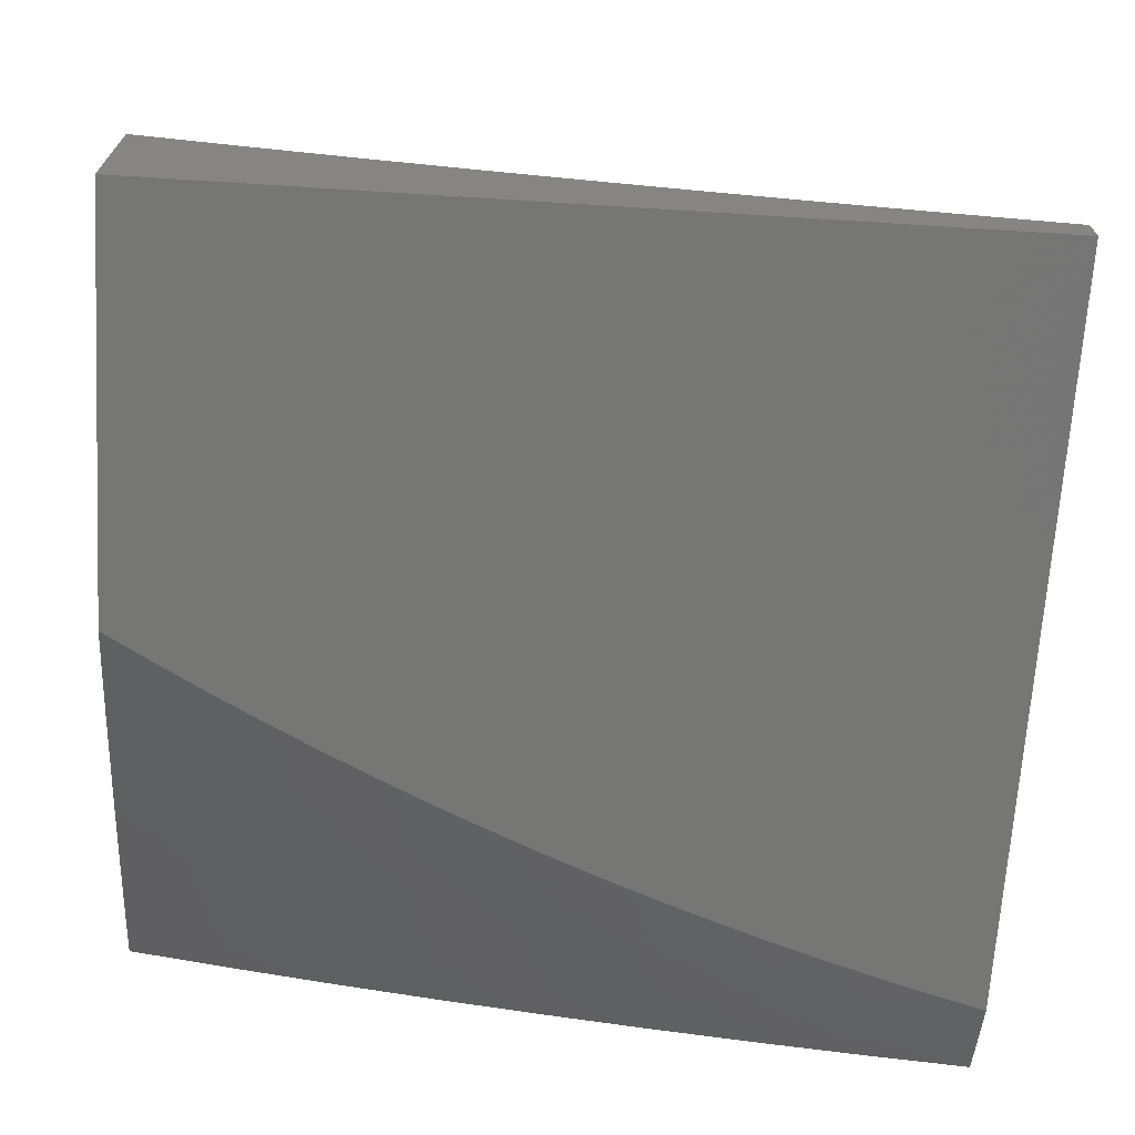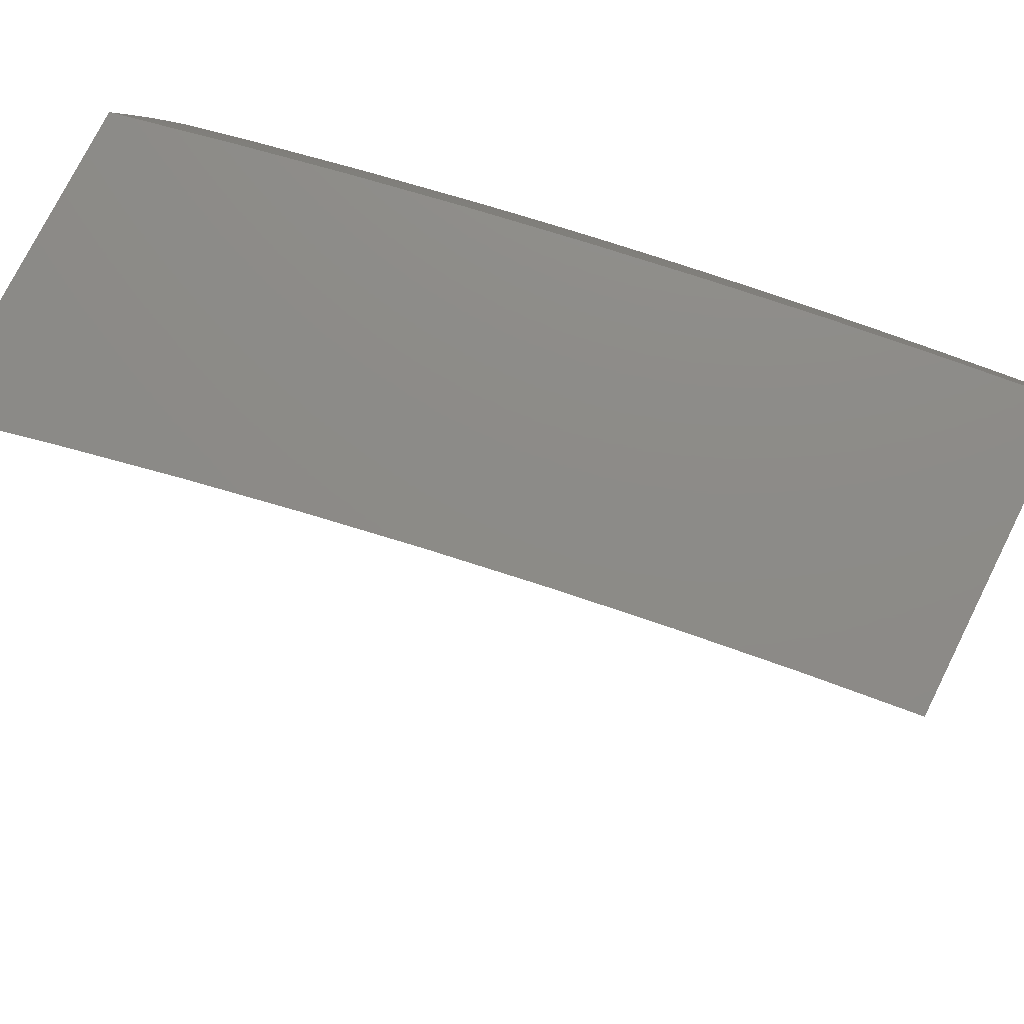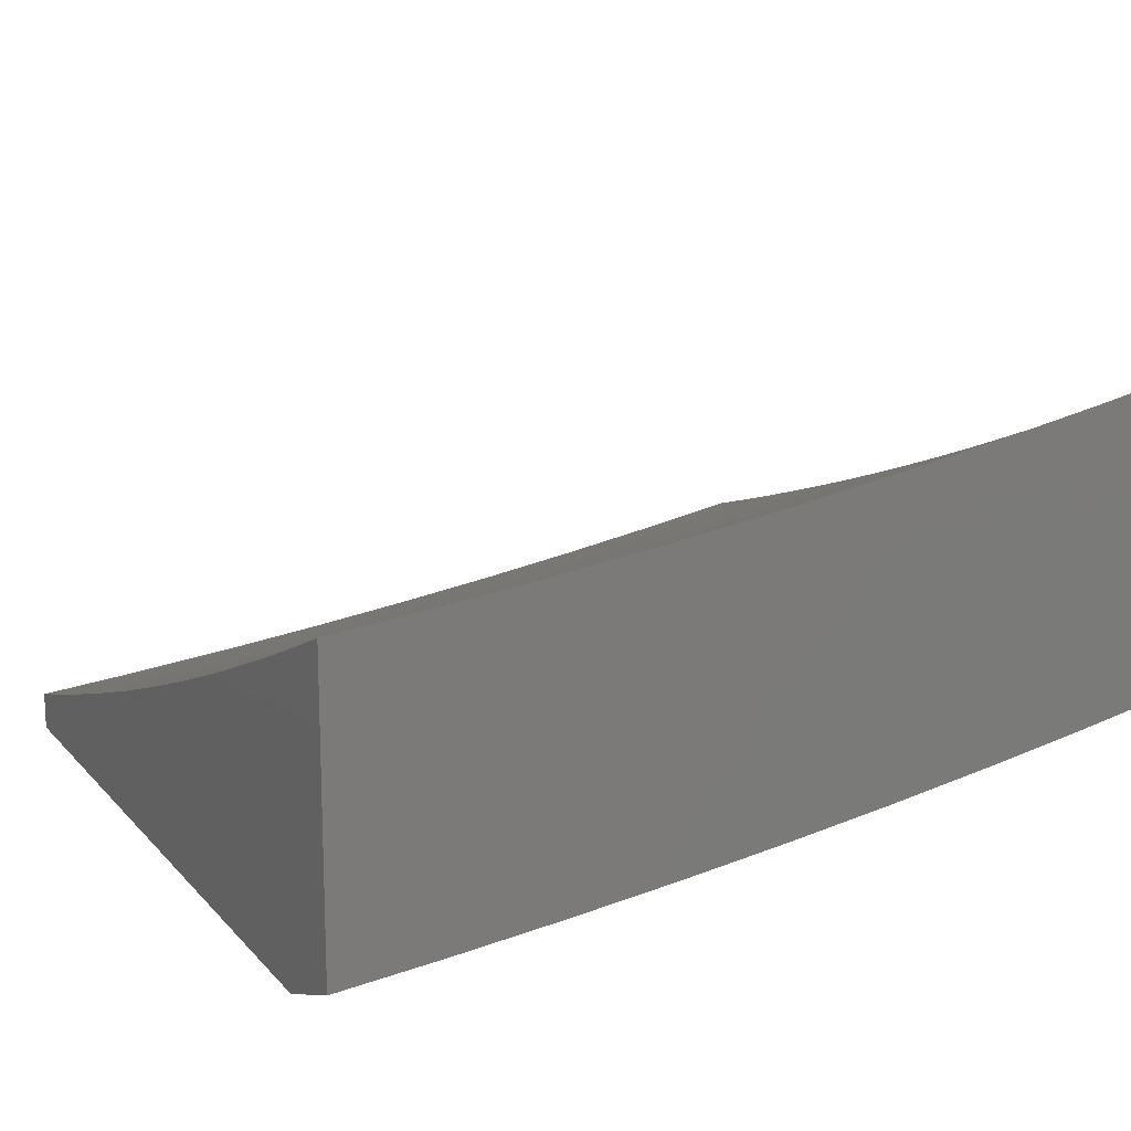
<metadata>
{"format":"stl","ext":"stl","renderer":"f3d","projection":"perspective","resolution":1024,"background":"white","views":[{"elev":-68.2,"azim":176.4,"up":"+Y"},{"elev":76.1,"azim":-153.4,"up":"+Z"},{"elev":15.2,"azim":-26.5,"up":"+Y"}]}
</metadata>
<code>
# stl→obj: 356 verts, 708 faces
v 2 -11.79 3.066
v 2 -11.81 3
v 1.929 -11.81 3.065
v 1.876 -11.83 3
v 1.851 -11.82 3.065
v 1.773 -11.83 3.065
v 1.762 -11.82 3.13
v 1.685 -11.83 3.13
v 1.674 -11.81 3.195
v 1.607 -11.84 3.13
v 1.597 -11.82 3.195
v 1.53 -11.85 3.13
v 1.52 -11.84 3.195
v 1.443 -11.85 3.195
v 1.434 -11.83 3.259
v 1.357 -11.84 3.259
v 1.348 -11.82 3.323
v 1.272 -11.83 3.323
v 1.263 -11.81 3.386
v 1.188 -11.82 3.386
v 1.18 -11.8 3.449
v 1.105 -11.81 3.449
v 1.097 -11.78 3.512
v 1.023 -11.79 3.512
v 1.015 -11.77 3.575
v 1 -11.8 3.506
v 1 -11.75 3.631
v 1.752 -11.86 3
v 1.695 -11.85 3.065
v 1.617 -11.86 3.065
v 1.539 -11.87 3.065
v 1.452 -11.86 3.13
v 1.366 -11.86 3.195
v 1.281 -11.85 3.259
v 1.196 -11.84 3.323
v 1.113 -11.83 3.386
v 1.03 -11.81 3.449
v 1.627 -11.88 3
v 1.502 -11.9 3
v 1.461 -11.88 3.065
v 1.377 -11.91 3
v 1.383 -11.89 3.065
v 1.305 -11.9 3.065
v 1.297 -11.88 3.13
v 1.22 -11.89 3.13
v 1.212 -11.88 3.195
v 1.135 -11.88 3.195
v 1.128 -11.87 3.259
v 1.052 -11.87 3.259
v 1.044 -11.85 3.323
v 1 -11.88 3.254
v 1 -11.84 3.38
v 1.251 -11.93 3
v 1.227 -11.91 3.065
v 1.142 -11.9 3.13
v 1.058 -11.89 3.195
v 1.149 -11.92 3.065
v 1.126 -11.94 3
v 1.072 -11.93 3.065
v 1 -11.95 3
v 1 -11.92 3.127
v 1.065 -11.91 3.13
v 1.037 -11.83 3.386
v 1.12 -11.85 3.323
v 1.204 -11.86 3.259
v 1.289 -11.87 3.195
v 1.375 -11.88 3.13
v 1.007 -11.75 3.637
v 1 -11.71 3.755
v 1.072 -11.72 3.698
v 1.063 -11.7 3.76
v 1.144 -11.71 3.698
v 1.135 -11.69 3.76
v 1.217 -11.7 3.698
v 1.207 -11.68 3.76
v 1.29 -11.69 3.698
v 1.28 -11.67 3.76
v 1.363 -11.68 3.698
v 1.352 -11.66 3.76
v 1.435 -11.67 3.698
v 1.424 -11.65 3.76
v 1.496 -11.64 3.76
v 1.484 -11.62 3.82
v 1.555 -11.61 3.82
v 1.542 -11.59 3.881
v 1.627 -11.6 3.82
v 1.613 -11.57 3.881
v 1.698 -11.58 3.82
v 1.684 -11.56 3.881
v 1.769 -11.57 3.82
v 1.754 -11.55 3.881
v 1.84 -11.56 3.82
v 1.825 -11.53 3.881
v 1.911 -11.54 3.82
v 1.895 -11.52 3.881
v 1.982 -11.53 3.82
v 1.966 -11.5 3.881
v 2 -11.52 3.823
v 2 -11.5 3.883
v 1.949 -11.48 3.941
v 2 -11.47 3.942
v 2 -11.45 4
v 1.876 -11.47 4
v 1.879 -11.5 3.941
v 1.809 -11.51 3.941
v 1.055 -11.68 3.82
v 1 -11.66 3.878
v 1.046 -11.65 3.881
v 1 -11.63 3.939
v 1.037 -11.63 3.941
v 1 -11.61 4
v 1.107 -11.62 3.941
v 1.126 -11.59 4
v 1.177 -11.61 3.941
v 1.252 -11.58 4
v 1.247 -11.6 3.941
v 1.318 -11.59 3.941
v 1.329 -11.62 3.881
v 1.4 -11.61 3.881
v 1.412 -11.63 3.82
v 1.471 -11.6 3.881
v 1.377 -11.56 4
v 1.388 -11.58 3.941
v 1.458 -11.57 3.941
v 1.529 -11.56 3.941
v 1.503 -11.54 4
v 1.599 -11.55 3.941
v 1.628 -11.52 4
v 1.669 -11.54 3.941
v 1.739 -11.52 3.941
v 1.752 -11.5 4
v 2 -11.55 3.763
v 1.999 -11.55 3.76
v 1.927 -11.56 3.76
v 1.856 -11.58 3.76
v 1.784 -11.59 3.76
v 1.712 -11.6 3.76
v 1.64 -11.62 3.76
v 1.568 -11.63 3.76
v 1.508 -11.66 3.698
v 1.447 -11.7 3.637
v 1.373 -11.71 3.637
v 1.3 -11.72 3.637
v 1.227 -11.73 3.637
v 1.153 -11.73 3.637
v 1.08 -11.74 3.637
v 1.089 -11.76 3.575
v 2 -11.57 3.702
v 1.943 -11.58 3.698
v 2 -11.59 3.641
v 1.958 -11.61 3.637
v 2 -11.62 3.579
v 1.973 -11.63 3.575
v 2 -11.64 3.517
v 1.988 -11.65 3.512
v 2 -11.66 3.454
v 1.914 -11.66 3.512
v 1.928 -11.68 3.449
v 1.84 -11.67 3.512
v 1.854 -11.69 3.449
v 1.766 -11.69 3.512
v 1.779 -11.71 3.449
v 1.692 -11.7 3.512
v 1.704 -11.72 3.449
v 1.618 -11.71 3.512
v 1.629 -11.73 3.449
v 1.554 -11.75 3.449
v 1.565 -11.77 3.386
v 1.49 -11.78 3.386
v 1.5 -11.8 3.323
v 1.414 -11.79 3.386
v 1.424 -11.81 3.323
v 1.339 -11.8 3.386
v 2 -11.69 3.391
v 1.942 -11.7 3.386
v 1.867 -11.71 3.386
v 1.792 -11.73 3.386
v 1.716 -11.74 3.386
v 1.641 -11.75 3.386
v 1.576 -11.79 3.323
v 1.51 -11.82 3.259
v 2 -11.71 3.327
v 1.955 -11.72 3.323
v 1.88 -11.73 3.323
v 1.804 -11.75 3.323
v 1.728 -11.76 3.323
v 1.652 -11.77 3.323
v 1.587 -11.8 3.259
v 2 -11.73 3.263
v 1.968 -11.74 3.259
v 1.892 -11.75 3.259
v 1.816 -11.77 3.259
v 1.74 -11.78 3.259
v 1.663 -11.79 3.259
v 2 -11.75 3.198
v 1.981 -11.76 3.195
v 1.905 -11.77 3.195
v 1.828 -11.78 3.195
v 1.751 -11.8 3.195
v 2 -11.77 3.132
v 1.994 -11.77 3.13
v 1.917 -11.79 3.13
v 1.84 -11.8 3.13
v 1.827 -11.65 3.575
v 1.9 -11.64 3.575
v 1.813 -11.63 3.637
v 1.885 -11.62 3.637
v 1.753 -11.67 3.575
v 1.679 -11.68 3.575
v 1.606 -11.69 3.575
v 1.543 -11.73 3.512
v 1.479 -11.76 3.449
v 1.404 -11.77 3.449
v 1.329 -11.78 3.449
v 1.254 -11.79 3.449
v 1.798 -11.61 3.698
v 1.871 -11.6 3.698
v 1.74 -11.65 3.637
v 1.666 -11.66 3.637
v 1.593 -11.67 3.637
v 1.532 -11.71 3.575
v 1.469 -11.74 3.512
v 1.394 -11.75 3.512
v 1.32 -11.76 3.512
v 1.245 -11.77 3.512
v 1.171 -11.78 3.512
v 1.726 -11.63 3.698
v 1.653 -11.64 3.698
v 1.581 -11.65 3.698
v 1.52 -11.68 3.637
v 1.458 -11.72 3.575
v 1.384 -11.73 3.575
v 1.31 -11.74 3.575
v 1.236 -11.75 3.575
v 1.162 -11.76 3.575
v 1.341 -11.64 3.82
v 1.258 -11.63 3.881
v 1.269 -11.65 3.82
v 1.197 -11.66 3.82
v 1.126 -11.67 3.82
v 1.187 -11.64 3.881
v 1.116 -11.64 3.881
v 1 -12 3.899
v 1.065 -12 3.882
v 1 -11.96 4
v 1.118 -11.96 3.969
v 1.126 -11.95 4
v 1.245 -11.94 3.969
v 1.252 -11.93 4
v 1.373 -11.93 3.969
v 1.377 -11.91 4
v 1.5 -11.91 3.969
v 1.502 -11.9 4
v 1.627 -11.89 3.969
v 1.627 -11.87 4
v 1.755 -11.87 3.969
v 1.752 -11.85 4
v 1.882 -11.84 3.969
v 1.876 -11.83 4
v 1.945 -11.83 3.969
v 2 -11.8 4
v 2 -11.83 3.938
v 1.953 -11.84 3.938
v 1.96 -11.85 3.907
v 1.896 -11.86 3.907
v 1.904 -11.88 3.876
v 1.775 -11.9 3.876
v 1.782 -11.91 3.844
v 1.653 -11.93 3.844
v 1.659 -11.95 3.813
v 1.529 -11.97 3.813
v 1.535 -11.98 3.781
v 1.405 -12 3.781
v 1.45 -12 3.755
v 1.387 -12 3.779
v 1.399 -11.99 3.813
v 1.323 -12 3.801
v 1.394 -11.97 3.844
v 1.265 -11.99 3.844
v 1.389 -11.96 3.876
v 1.26 -11.98 3.876
v 1.383 -11.95 3.907
v 1.255 -11.97 3.907
v 1.378 -11.94 3.938
v 1.25 -11.96 3.938
v 1.13 -12 3.863
v 1.127 -11.98 3.907
v 1.123 -11.97 3.938
v 1.131 -12 3.876
v 1.195 -12 3.844
v 1.259 -12 3.823
v 1.538 -11.98 3.766
v 1.513 -12 3.73
v 1.541 -11.99 3.75
v 1.543 -11.99 3.734
v 1.671 -11.97 3.75
v 1.674 -11.97 3.734
v 1.802 -11.94 3.75
v 1.805 -11.95 3.734
v 1.932 -11.92 3.75
v 1.936 -11.92 3.734
v 2 -11.91 3.749
v 1.939 -11.93 3.718
v 1.946 -11.94 3.686
v 1.815 -11.97 3.686
v 1.821 -11.98 3.654
v 1.689 -12 3.654
v 1.761 -12 3.62
v 1.7 -12 3.649
v 1.638 -12 3.677
v 1.683 -11.99 3.686
v 1.677 -11.98 3.718
v 1.808 -11.96 3.718
v 1.546 -12 3.718
v 1.576 -12 3.704
v 1.828 -11.99 3.622
v 1.821 -12 3.589
v 1.834 -12 3.59
v 1.882 -12 3.558
v 1.967 -11.97 3.59
v 1.941 -12 3.526
v 1.973 -11.98 3.558
v 1.98 -11.99 3.526
v 2 -11.95 3.621
v 2 -12 3.493
v 1.953 -11.95 3.654
v 1.96 -11.96 3.622
v 2 -11.88 3.812
v 1.994 -11.9 3.766
v 1.997 -11.91 3.75
v 1.929 -11.91 3.766
v 1.99 -11.9 3.781
v 1.925 -11.91 3.781
v 1.983 -11.88 3.813
v 1.918 -11.9 3.813
v 1.975 -11.87 3.844
v 1.911 -11.89 3.844
v 1.968 -11.86 3.876
v 2 -11.86 3.875
v 1.524 -11.95 3.844
v 1.518 -11.94 3.876
v 1.512 -11.93 3.907
v 1.506 -11.92 3.938
v 1.668 -11.96 3.766
v 1.799 -11.94 3.766
v 1.665 -11.96 3.781
v 1.795 -11.93 3.781
v 1.647 -11.92 3.876
v 1.64 -11.91 3.907
v 1.634 -11.9 3.938
v 1.789 -11.92 3.813
v 1.768 -11.89 3.907
v 1.762 -11.88 3.938
v 1.889 -11.85 3.938
v 1 -12 3
v 2 -12 3
f 1 2 3
f 3 2 4
f 3 4 5
f 5 4 6
f 5 6 7
f 7 6 8
f 7 8 9
f 9 8 10
f 9 10 11
f 11 10 12
f 11 12 13
f 13 12 14
f 13 14 15
f 15 14 16
f 15 16 17
f 17 16 18
f 17 18 19
f 19 18 20
f 19 20 21
f 21 20 22
f 21 22 23
f 23 22 24
f 23 24 25
f 25 24 26
f 25 26 27
f 4 28 6
f 6 28 29
f 6 29 8
f 8 29 30
f 8 30 10
f 10 30 31
f 10 31 12
f 12 31 32
f 12 32 14
f 14 32 33
f 14 33 16
f 16 33 34
f 16 34 18
f 18 34 35
f 18 35 20
f 20 35 36
f 20 36 22
f 22 36 37
f 22 37 24
f 24 37 26
f 28 38 29
f 29 38 30
f 30 38 31
f 31 38 39
f 31 39 40
f 40 39 41
f 40 41 42
f 42 41 43
f 42 43 44
f 44 43 45
f 44 45 46
f 46 45 47
f 46 47 48
f 48 47 49
f 48 49 50
f 50 49 51
f 50 51 52
f 41 53 43
f 43 53 54
f 43 54 45
f 45 54 55
f 45 55 47
f 47 55 56
f 47 56 49
f 49 56 51
f 54 53 57
f 57 53 58
f 57 58 59
f 59 58 60
f 59 60 61
f 51 56 61
f 61 56 62
f 61 62 59
f 59 62 57
f 26 37 52
f 52 37 63
f 52 63 50
f 50 63 64
f 50 64 48
f 48 64 65
f 48 65 46
f 46 65 66
f 46 66 44
f 44 66 67
f 44 67 42
f 42 67 40
f 25 27 68
f 68 27 69
f 68 69 70
f 70 69 71
f 70 71 72
f 72 71 73
f 72 73 74
f 74 73 75
f 74 75 76
f 76 75 77
f 76 77 78
f 78 77 79
f 78 79 80
f 80 79 81
f 80 81 82
f 82 81 83
f 82 83 84
f 84 83 85
f 84 85 86
f 86 85 87
f 86 87 88
f 88 87 89
f 88 89 90
f 90 89 91
f 90 91 92
f 92 91 93
f 92 93 94
f 94 93 95
f 94 95 96
f 96 95 97
f 96 97 98
f 98 97 99
f 99 97 100
f 99 100 101
f 101 100 102
f 102 100 103
f 103 100 104
f 103 104 105
f 105 104 95
f 105 95 93
f 71 69 106
f 106 69 107
f 106 107 108
f 108 107 109
f 108 109 110
f 110 109 111
f 110 111 112
f 112 111 113
f 112 113 114
f 114 113 115
f 114 115 116
f 116 115 117
f 116 117 118
f 118 117 119
f 118 119 120
f 120 119 121
f 120 121 83
f 83 121 85
f 115 122 117
f 117 122 123
f 117 123 119
f 119 123 124
f 119 124 121
f 121 124 125
f 121 125 85
f 85 125 87
f 123 122 124
f 124 122 126
f 124 126 125
f 125 126 127
f 125 127 87
f 87 127 89
f 126 128 127
f 127 128 129
f 127 129 89
f 89 129 91
f 129 128 130
f 130 128 131
f 130 131 105
f 105 131 103
f 98 132 96
f 96 132 133
f 96 133 94
f 94 133 134
f 94 134 92
f 92 134 135
f 92 135 90
f 90 135 136
f 90 136 88
f 88 136 137
f 88 137 86
f 86 137 138
f 86 138 84
f 84 138 139
f 84 139 82
f 82 139 140
f 82 140 80
f 80 140 141
f 80 141 78
f 78 141 142
f 78 142 76
f 76 142 143
f 76 143 74
f 74 143 144
f 74 144 72
f 72 144 145
f 72 145 70
f 70 145 146
f 70 146 68
f 68 146 147
f 68 147 25
f 25 147 23
f 132 148 133
f 133 148 134
f 134 148 149
f 149 148 150
f 149 150 151
f 151 150 152
f 151 152 153
f 153 152 154
f 153 154 155
f 155 154 156
f 155 156 157
f 157 156 158
f 157 158 159
f 159 158 160
f 159 160 161
f 161 160 162
f 161 162 163
f 163 162 164
f 163 164 165
f 165 164 166
f 165 166 167
f 167 166 168
f 167 168 169
f 169 168 170
f 169 170 171
f 171 170 172
f 171 172 173
f 173 172 17
f 173 17 19
f 156 174 158
f 158 174 175
f 158 175 160
f 160 175 176
f 160 176 162
f 162 176 177
f 162 177 164
f 164 177 178
f 164 178 166
f 166 178 179
f 166 179 168
f 168 179 180
f 168 180 170
f 170 180 181
f 170 181 172
f 172 181 15
f 172 15 17
f 174 182 175
f 175 182 183
f 175 183 176
f 176 183 184
f 176 184 177
f 177 184 185
f 177 185 178
f 178 185 186
f 178 186 179
f 179 186 187
f 179 187 180
f 180 187 188
f 180 188 181
f 181 188 13
f 181 13 15
f 182 189 183
f 183 189 190
f 183 190 184
f 184 190 191
f 184 191 185
f 185 191 192
f 185 192 186
f 186 192 193
f 186 193 187
f 187 193 194
f 187 194 188
f 188 194 11
f 188 11 13
f 189 195 190
f 190 195 196
f 190 196 191
f 191 196 197
f 191 197 192
f 192 197 198
f 192 198 193
f 193 198 199
f 193 199 194
f 194 199 9
f 194 9 11
f 195 200 196
f 196 200 201
f 196 201 197
f 197 201 202
f 197 202 198
f 198 202 203
f 198 203 199
f 199 203 7
f 199 7 9
f 200 1 201
f 201 1 202
f 202 1 3
f 203 202 3
f 159 204 157
f 157 204 205
f 157 205 155
f 155 205 153
f 204 206 205
f 205 206 207
f 205 207 153
f 153 207 151
f 204 159 208
f 208 159 161
f 208 161 209
f 209 161 163
f 209 163 210
f 210 163 165
f 210 165 211
f 211 165 167
f 211 167 212
f 212 167 169
f 212 169 213
f 213 169 171
f 213 171 214
f 214 171 173
f 214 173 215
f 215 173 19
f 215 19 21
f 206 216 207
f 207 216 217
f 207 217 151
f 151 217 149
f 206 204 218
f 218 204 208
f 218 208 219
f 219 208 209
f 219 209 220
f 220 209 210
f 220 210 221
f 221 210 211
f 221 211 222
f 222 211 212
f 222 212 223
f 223 212 213
f 223 213 224
f 224 213 214
f 224 214 225
f 225 214 215
f 225 215 226
f 226 215 21
f 226 21 23
f 216 136 217
f 217 136 135
f 217 135 149
f 149 135 134
f 216 206 227
f 227 206 218
f 227 218 228
f 228 218 219
f 228 219 229
f 229 219 220
f 229 220 230
f 230 220 221
f 230 221 231
f 231 221 222
f 231 222 232
f 232 222 223
f 232 223 233
f 233 223 224
f 233 224 234
f 234 224 225
f 234 225 235
f 235 225 226
f 235 226 147
f 147 226 23
f 136 216 137
f 137 216 227
f 137 227 138
f 138 227 228
f 138 228 139
f 139 228 229
f 139 229 140
f 140 229 230
f 140 230 141
f 141 230 231
f 141 231 142
f 142 231 232
f 142 232 143
f 143 232 233
f 143 233 144
f 144 233 234
f 144 234 145
f 145 234 235
f 145 235 146
f 146 235 147
f 105 93 130
f 130 93 91
f 130 91 129
f 7 203 5
f 5 203 3
f 83 81 120
f 120 81 236
f 120 236 118
f 118 236 237
f 118 237 116
f 116 237 114
f 236 81 79
f 31 40 32
f 32 40 67
f 32 67 33
f 33 67 66
f 33 66 34
f 34 66 65
f 34 65 35
f 35 65 64
f 35 64 36
f 36 64 63
f 36 63 37
f 236 79 238
f 238 79 77
f 238 77 239
f 239 77 75
f 239 75 240
f 240 75 73
f 240 73 106
f 106 73 71
f 239 241 238
f 238 241 237
f 238 237 236
f 112 114 241
f 241 114 237
f 241 239 242
f 242 239 240
f 242 240 108
f 108 240 106
f 110 112 242
f 242 112 241
f 110 242 108
f 57 62 55
f 55 62 56
f 54 57 55
f 95 104 97
f 97 104 100
f 243 244 245
f 245 244 246
f 245 246 247
f 247 246 248
f 247 248 249
f 249 248 250
f 249 250 251
f 251 250 252
f 251 252 253
f 253 252 254
f 253 254 255
f 255 254 256
f 255 256 257
f 257 256 258
f 257 258 259
f 259 258 260
f 259 260 261
f 261 260 262
f 262 260 263
f 262 263 264
f 264 263 265
f 264 265 266
f 266 265 267
f 266 267 268
f 268 267 269
f 268 269 270
f 270 269 271
f 270 271 272
f 272 271 273
f 272 273 274
f 274 273 275
f 275 273 276
f 275 276 277
f 277 276 278
f 277 278 279
f 279 278 280
f 279 280 281
f 281 280 282
f 281 282 283
f 283 282 284
f 283 284 285
f 285 284 250
f 285 250 248
f 286 287 244
f 244 287 288
f 244 288 246
f 246 288 248
f 287 286 289
f 289 286 290
f 289 290 281
f 281 290 279
f 290 291 279
f 279 291 277
f 272 274 292
f 292 274 293
f 292 293 294
f 294 293 295
f 294 295 296
f 296 295 297
f 296 297 298
f 298 297 299
f 298 299 300
f 300 299 301
f 300 301 302
f 302 301 303
f 302 303 304
f 304 303 305
f 304 305 306
f 306 305 307
f 306 307 308
f 308 307 309
f 309 307 310
f 310 307 311
f 310 311 312
f 312 311 313
f 312 313 299
f 299 313 301
f 295 293 314
f 314 293 315
f 314 315 310
f 306 308 316
f 316 308 317
f 316 317 318
f 318 317 319
f 318 319 320
f 320 319 321
f 320 321 322
f 322 321 323
f 322 323 324
f 324 323 325
f 325 323 321
f 302 304 324
f 324 304 326
f 324 326 327
f 327 326 316
f 327 316 318
f 328 329 302
f 302 329 330
f 302 330 300
f 300 330 329
f 300 329 331
f 331 329 332
f 331 332 333
f 333 332 334
f 333 334 335
f 335 334 336
f 335 336 337
f 337 336 338
f 337 338 266
f 266 338 264
f 339 336 328
f 328 336 334
f 328 334 332
f 262 264 339
f 339 264 338
f 339 338 336
f 281 283 289
f 289 283 287
f 283 285 287
f 287 285 288
f 285 248 288
f 273 271 276
f 276 271 340
f 276 340 278
f 278 340 341
f 278 341 280
f 280 341 342
f 280 342 282
f 282 342 343
f 282 343 284
f 284 343 252
f 284 252 250
f 297 295 314
f 292 294 344
f 344 294 296
f 344 296 345
f 345 296 298
f 345 298 331
f 331 298 300
f 272 292 346
f 346 292 344
f 346 344 347
f 347 344 345
f 347 345 333
f 333 345 331
f 271 269 340
f 340 269 348
f 340 348 341
f 341 348 349
f 341 349 342
f 342 349 350
f 342 350 343
f 343 350 254
f 343 254 252
f 314 310 312
f 313 311 305
f 305 311 307
f 299 297 312
f 312 297 314
f 272 346 270
f 270 346 351
f 270 351 268
f 268 351 337
f 268 337 266
f 351 346 347
f 269 267 348
f 348 267 352
f 348 352 349
f 349 352 353
f 349 353 350
f 350 353 256
f 350 256 254
f 304 306 326
f 326 306 316
f 301 313 303
f 303 313 305
f 333 335 347
f 347 335 351
f 335 337 351
f 267 265 352
f 352 265 354
f 352 354 353
f 353 354 258
f 353 258 256
f 320 322 324
f 324 327 320
f 320 327 318
f 260 258 354
f 260 354 263
f 263 354 265
f 328 332 329
f 60 58 355
f 355 58 53
f 355 53 356
f 356 53 41
f 356 41 39
f 39 38 356
f 356 38 28
f 356 28 4
f 4 2 356
f 111 109 245
f 245 109 107
f 245 107 69
f 69 27 245
f 245 27 26
f 245 26 243
f 243 26 52
f 243 52 51
f 51 61 243
f 243 61 355
f 355 61 60
f 325 321 356
f 356 321 319
f 356 319 317
f 317 308 356
f 356 308 355
f 355 308 309
f 355 309 310
f 310 315 355
f 355 315 293
f 355 293 274
f 274 275 355
f 355 275 277
f 355 277 291
f 291 290 355
f 355 290 286
f 355 286 244
f 244 243 355
f 102 103 261
f 261 103 131
f 261 131 259
f 259 131 128
f 259 128 257
f 257 128 126
f 257 126 255
f 255 126 122
f 255 122 253
f 253 122 115
f 253 115 251
f 251 115 113
f 251 113 249
f 249 113 111
f 249 111 247
f 247 111 245
f 2 1 356
f 356 1 200
f 356 200 325
f 325 200 195
f 325 195 189
f 325 189 324
f 324 189 182
f 324 182 174
f 324 174 302
f 302 174 156
f 302 156 328
f 328 156 154
f 328 154 339
f 339 154 152
f 339 152 262
f 262 152 150
f 262 150 261
f 261 150 148
f 261 148 132
f 132 98 261
f 261 98 99
f 261 99 101
f 101 102 261

</code>
